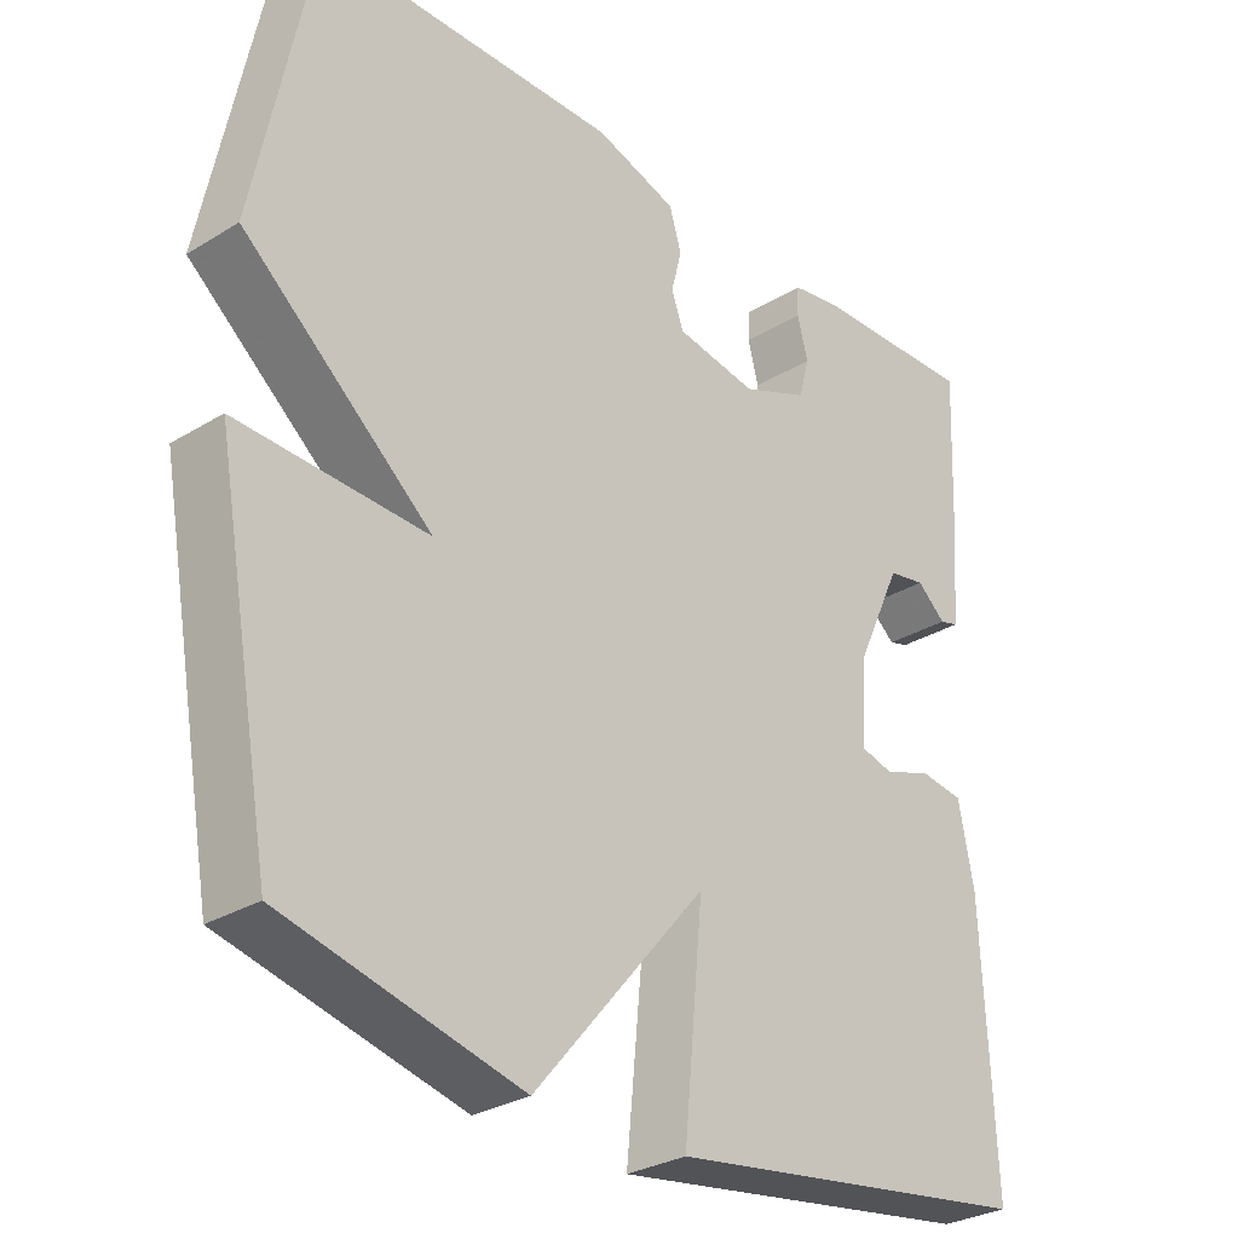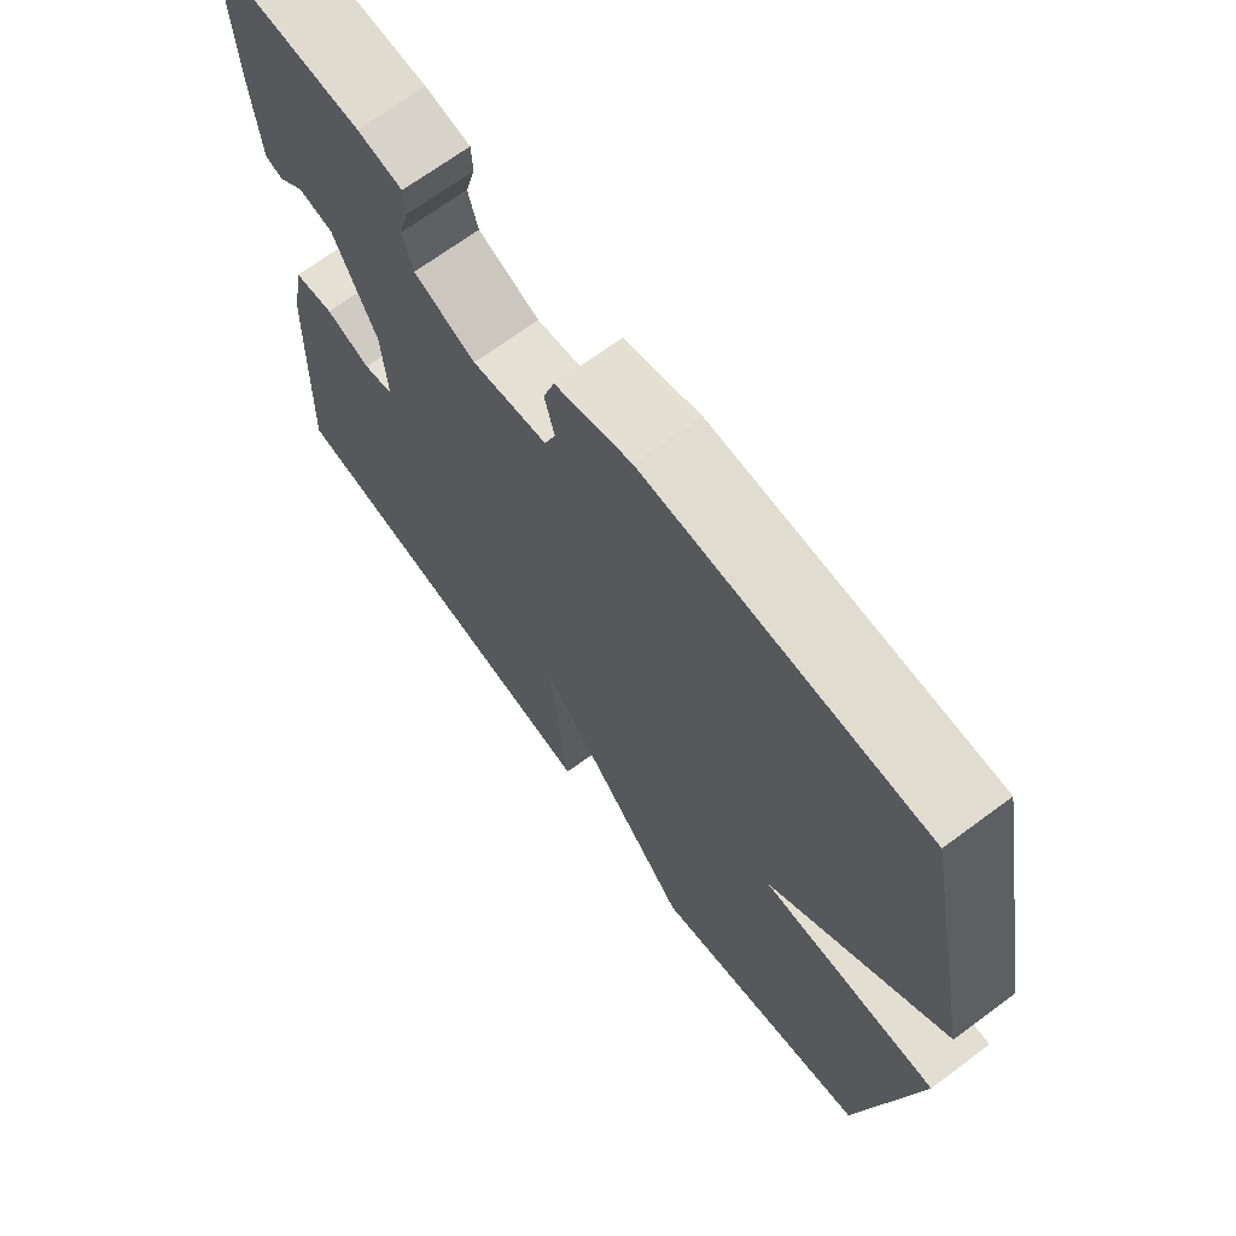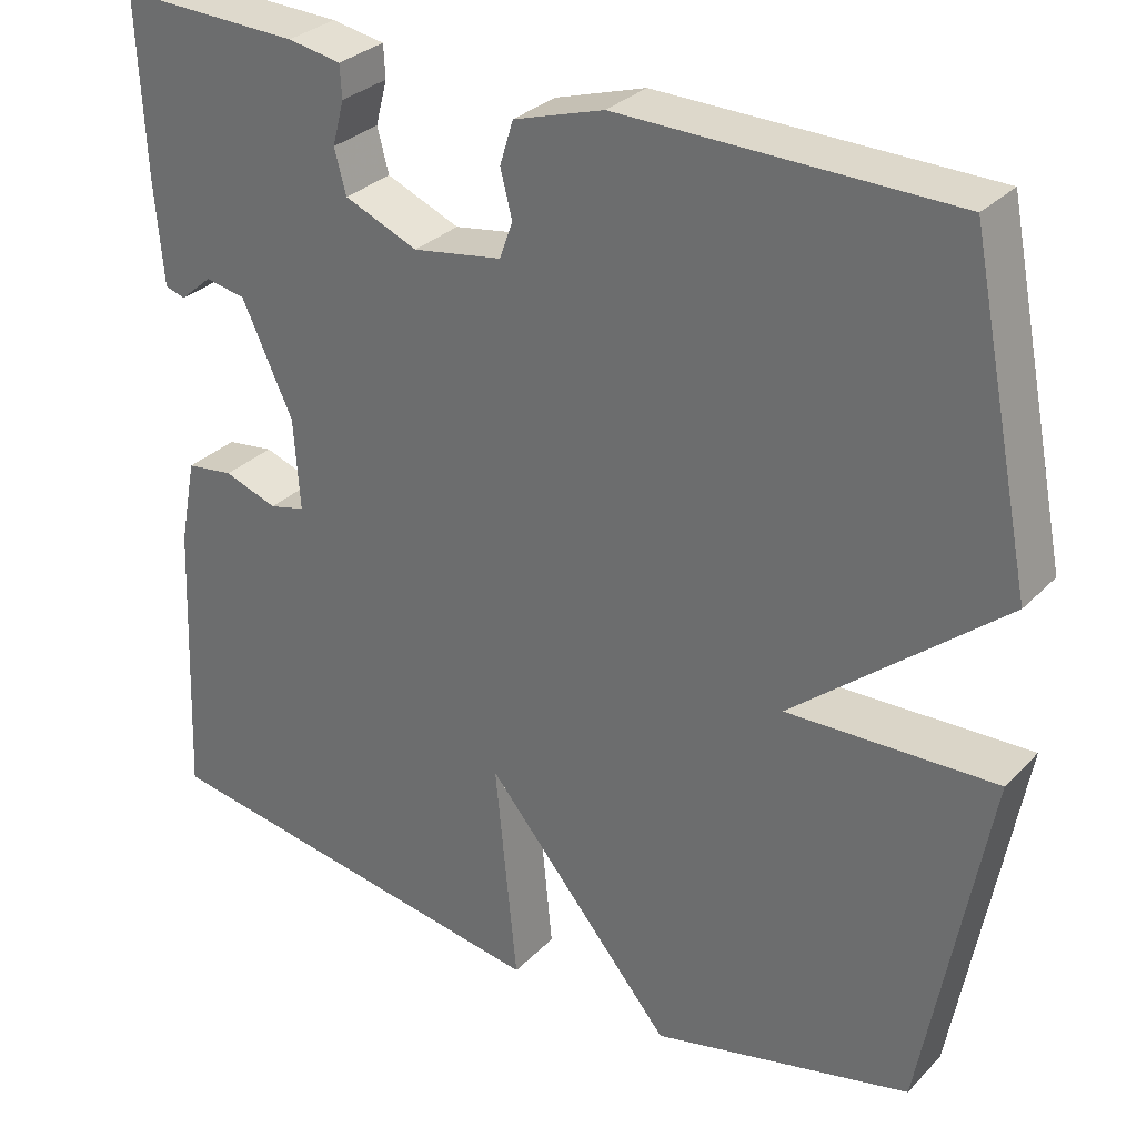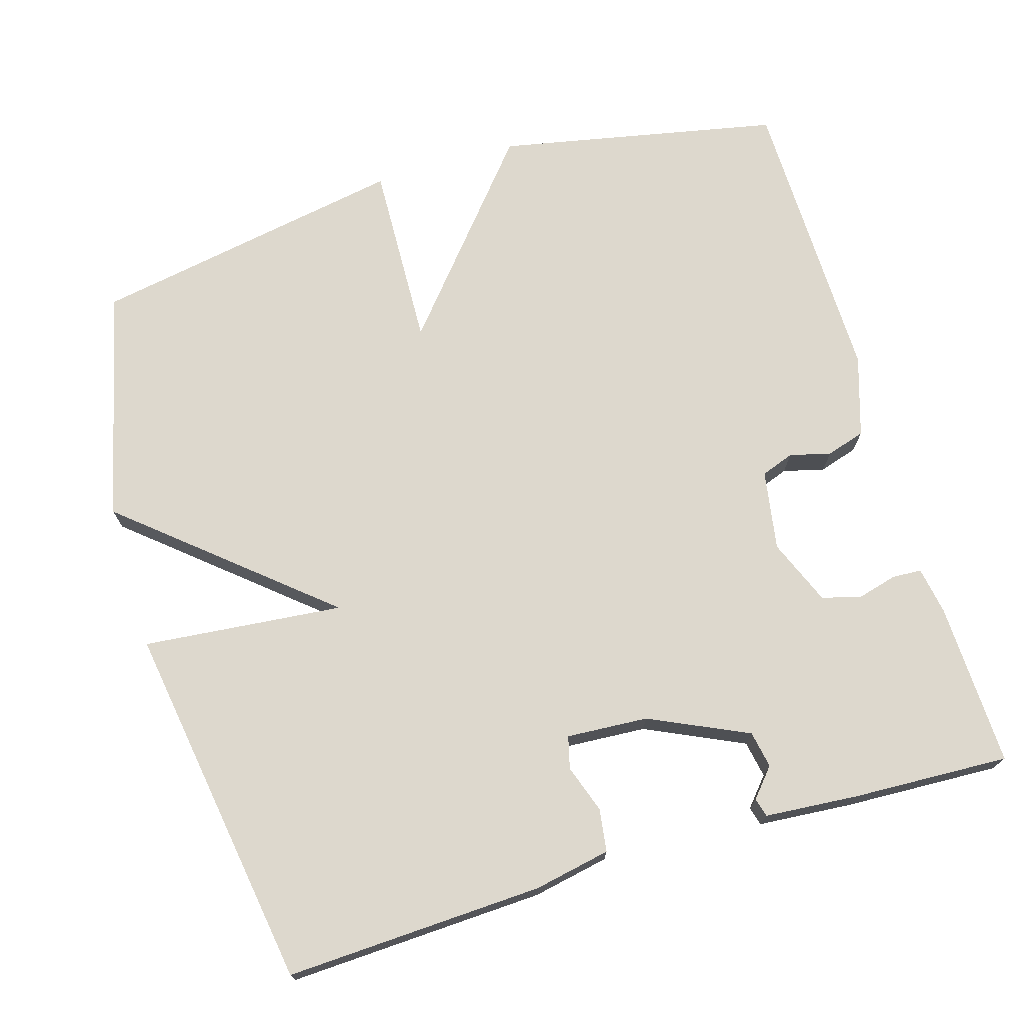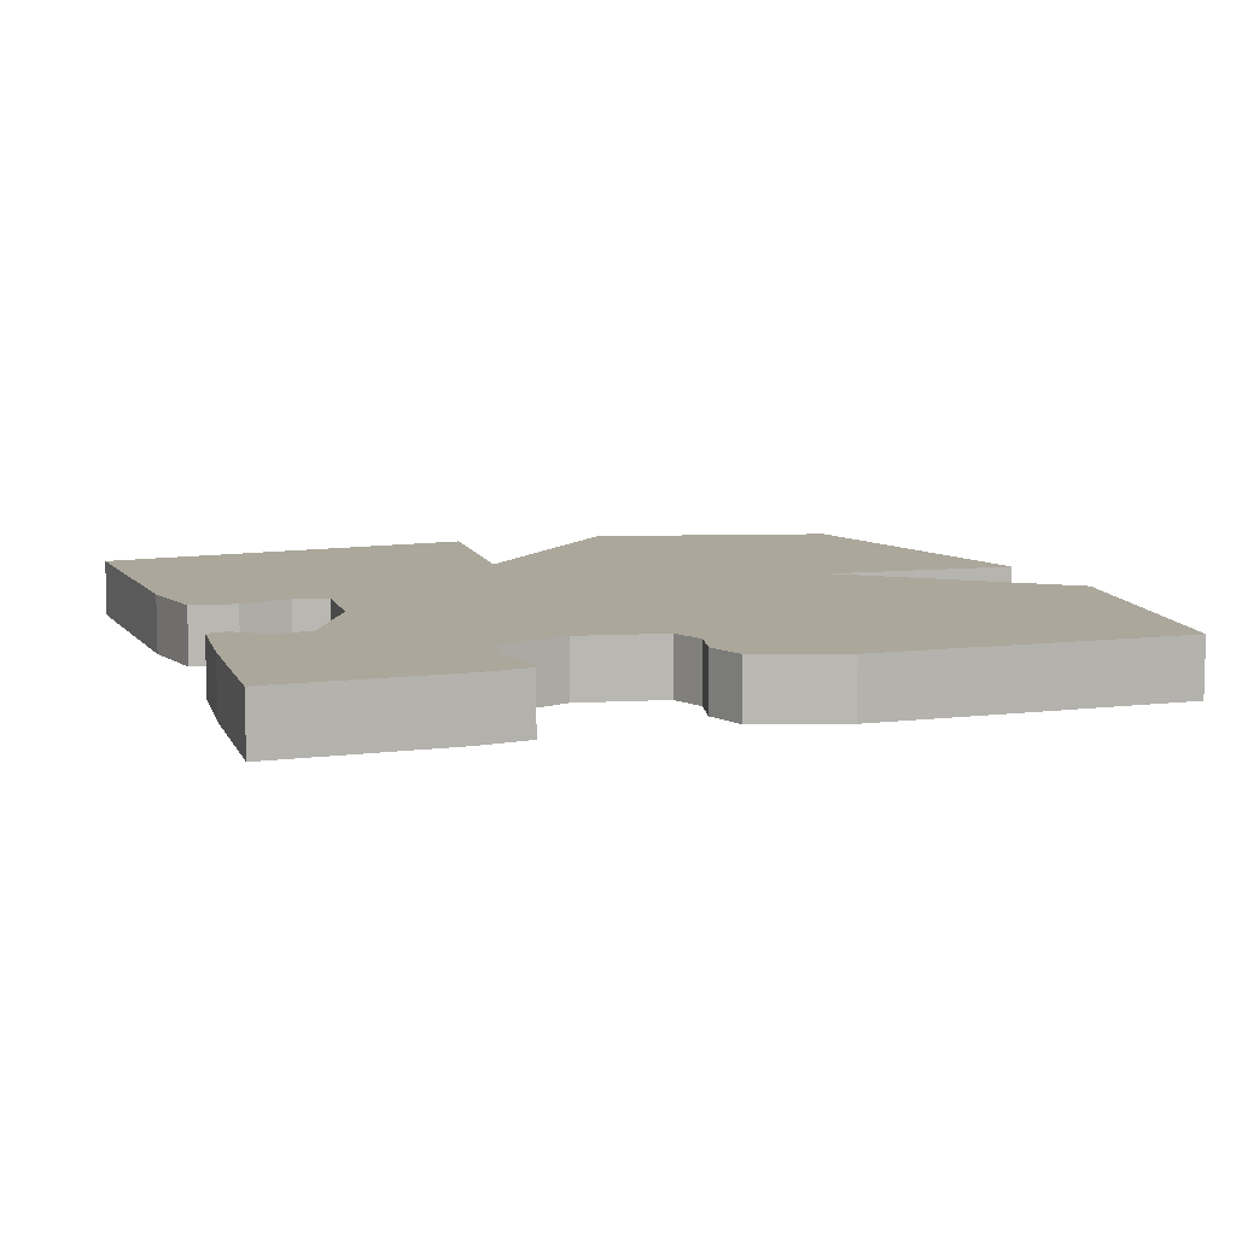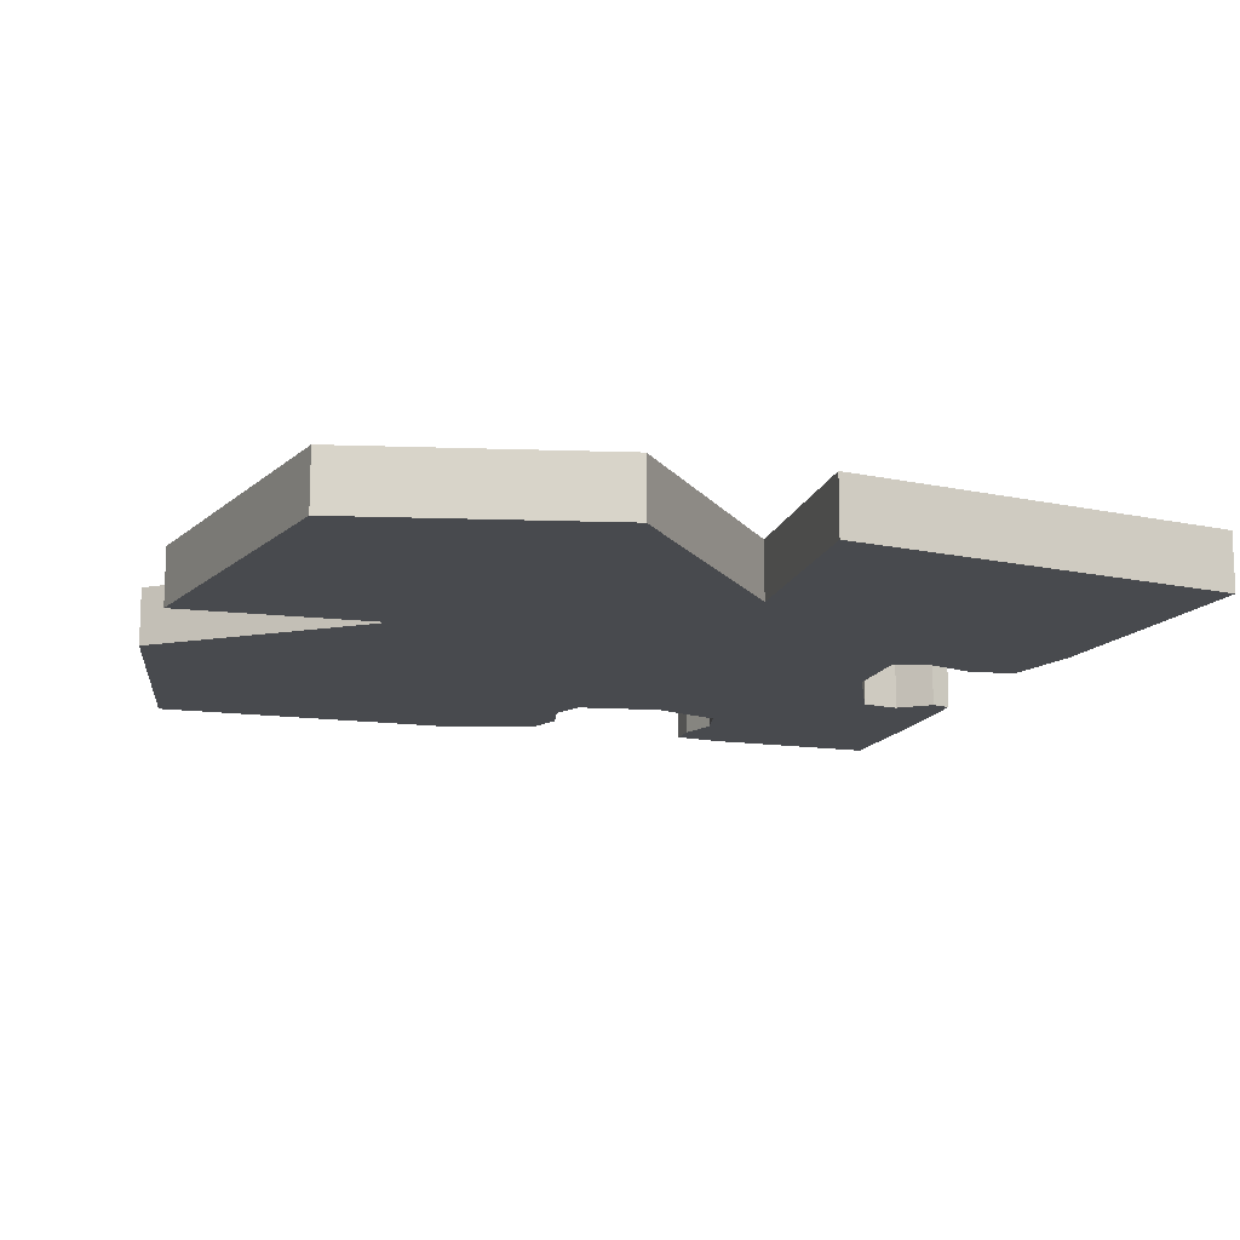
<metadata>
{"format":"obj","ext":"obj","renderer":"f3d","projection":"perspective","resolution":1024,"background":"white","views":[{"elev":-29.7,"azim":131.8,"up":"+Z"},{"elev":69.1,"azim":53.5,"up":"+Z"},{"elev":30.7,"azim":35.3,"up":"+Z"},{"elev":72.3,"azim":-106.7,"up":"+Y"},{"elev":8.2,"azim":-18.6,"up":"+Y"},{"elev":-13.1,"azim":161.8,"up":"+Y"}]}
</metadata>
<code>
v -0.5 0.07 0.5
v -0.282 0.07 0.493
v -0.218 0.07 0.482
v -0.216 0.07 0.443
v -0.23 0.07 0.39
v -0.216 0.07 0.338
v -0.128 0.07 0.302
v -0.021 0.07 0.32
v -0.005 0.07 0.364
v -0.019 0.07 0.419
v -0.003 0.07 0.471
v 0.105 0.07 0.505
v 0.5 0.07 0.5
v 0.576 0.07 0.123
v 0.327 0.07 -0.086
v 0.576 0.07 -0.077
v 0.5 0.07 -0.5
v 0.189 0.07 -0.575
v -0.037 0.07 -0.308
v -0.011 0.07 -0.575
v -0.5 0.07 -0.5
v -0.485 0.07 -0.156
v -0.465 0.07 -0.054
v -0.408 0.07 -0.046
v -0.344 0.07 -0.068
v -0.301 0.07 -0.057
v -0.308 0.07 0.052
v -0.369 0.07 0.183
v -0.418 0.07 0.192
v -0.456 0.07 0.159
v -0.481 0.07 0.166
v -0.491 0.07 0.292
v -0.5 0 0.5
v -0.282 0 0.493
v -0.218 0 0.482
v -0.216 0 0.443
v -0.23 0 0.39
v -0.216 0 0.338
v -0.128 0 0.302
v -0.021 0 0.32
v -0.005 0 0.364
v -0.019 0 0.419
v -0.003 0 0.471
v 0.105 0 0.505
v 0.5 0 0.5
v 0.576 0 0.123
v 0.327 0 -0.086
v 0.576 0 -0.077
v 0.5 0 -0.5
v 0.189 0 -0.575
v -0.037 0 -0.308
v -0.011 0 -0.575
v -0.5 0 -0.5
v -0.485 0 -0.156
v -0.465 0 -0.054
v -0.408 0 -0.046
v -0.344 0 -0.068
v -0.301 0 -0.057
v -0.308 0 0.052
v -0.369 0 0.183
v -0.418 0 0.192
v -0.456 0 0.159
v -0.481 0 0.166
v -0.491 0 0.292
f 3 4 5
f 2 3 5
f 1 2 5
f 32 1 5
f 31 32 5
f 30 31 5
f 29 30 5
f 28 29 5 6
f 27 28 6 7
f 26 27 7 8
f 23 24 25
f 22 23 25
f 21 22 25
f 20 21 25
f 19 20 25
f 19 25 26
f 17 18 19
f 16 17 19
f 15 16 19
f 15 19 26 8
f 13 14 15
f 12 13 15
f 11 12 15
f 10 11 15
f 9 10 15
f 8 9 15
f 37 36 35
f 37 35 34
f 37 34 33
f 37 33 64
f 37 64 63
f 37 63 62
f 37 62 61
f 38 37 61 60
f 39 38 60 59
f 40 39 59 58
f 57 56 55
f 57 55 54
f 57 54 53
f 57 53 52
f 57 52 51
f 58 57 51
f 51 50 49
f 51 49 48
f 51 48 47
f 40 58 51 47
f 47 46 45
f 47 45 44
f 47 44 43
f 47 43 42
f 47 42 41
f 47 41 40
f 1 33 34 2
f 2 34 35 3
f 3 35 36 4
f 4 36 37 5
f 5 37 38 6
f 6 38 39 7
f 7 39 40 8
f 8 40 41 9
f 9 41 42 10
f 10 42 43 11
f 11 43 44 12
f 12 44 45 13
f 13 45 46 14
f 14 46 47 15
f 15 47 48 16
f 16 48 49 17
f 17 49 50 18
f 18 50 51 19
f 19 51 52 20
f 20 52 53 21
f 21 53 54 22
f 22 54 55 23
f 23 55 56 24
f 24 56 57 25
f 25 57 58 26
f 26 58 59 27
f 27 59 60 28
f 28 60 61 29
f 29 61 62 30
f 30 62 63 31
f 31 63 64 32
f 32 64 33 1

</code>
